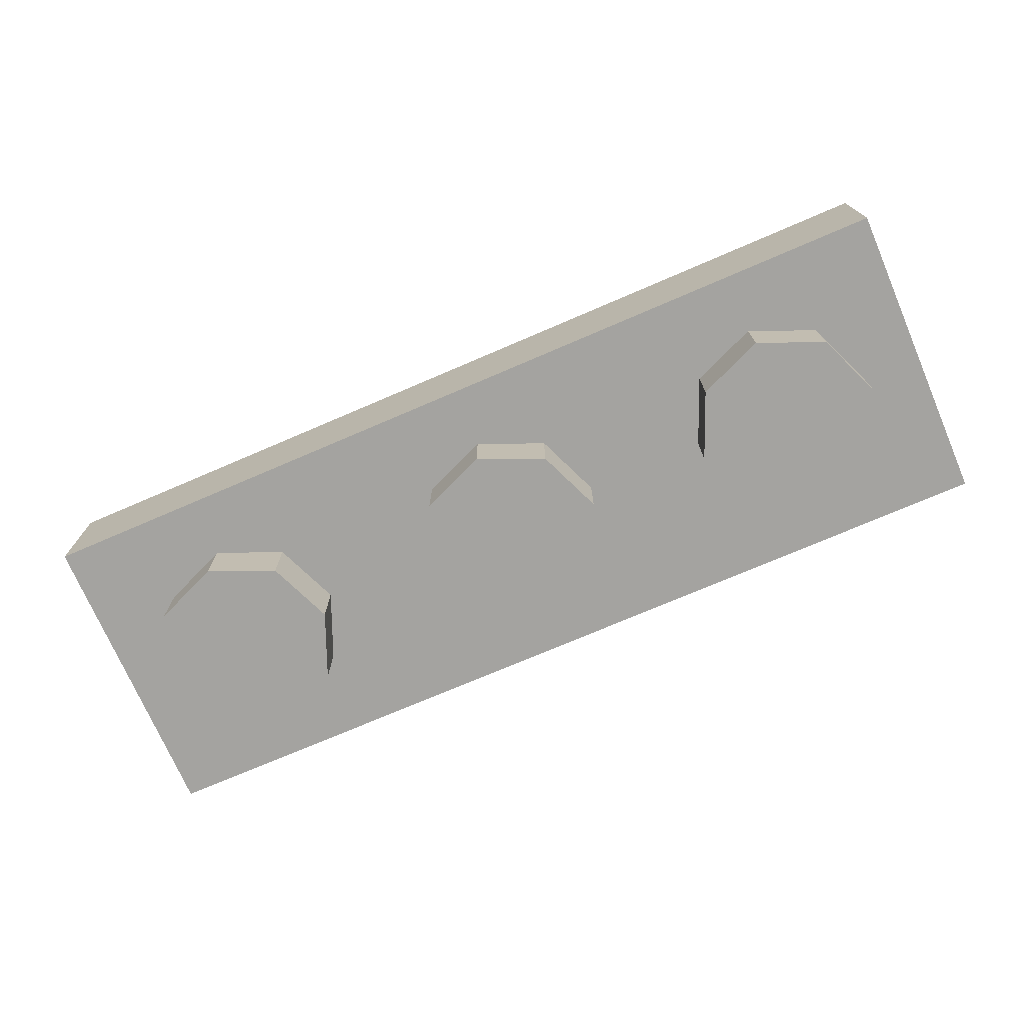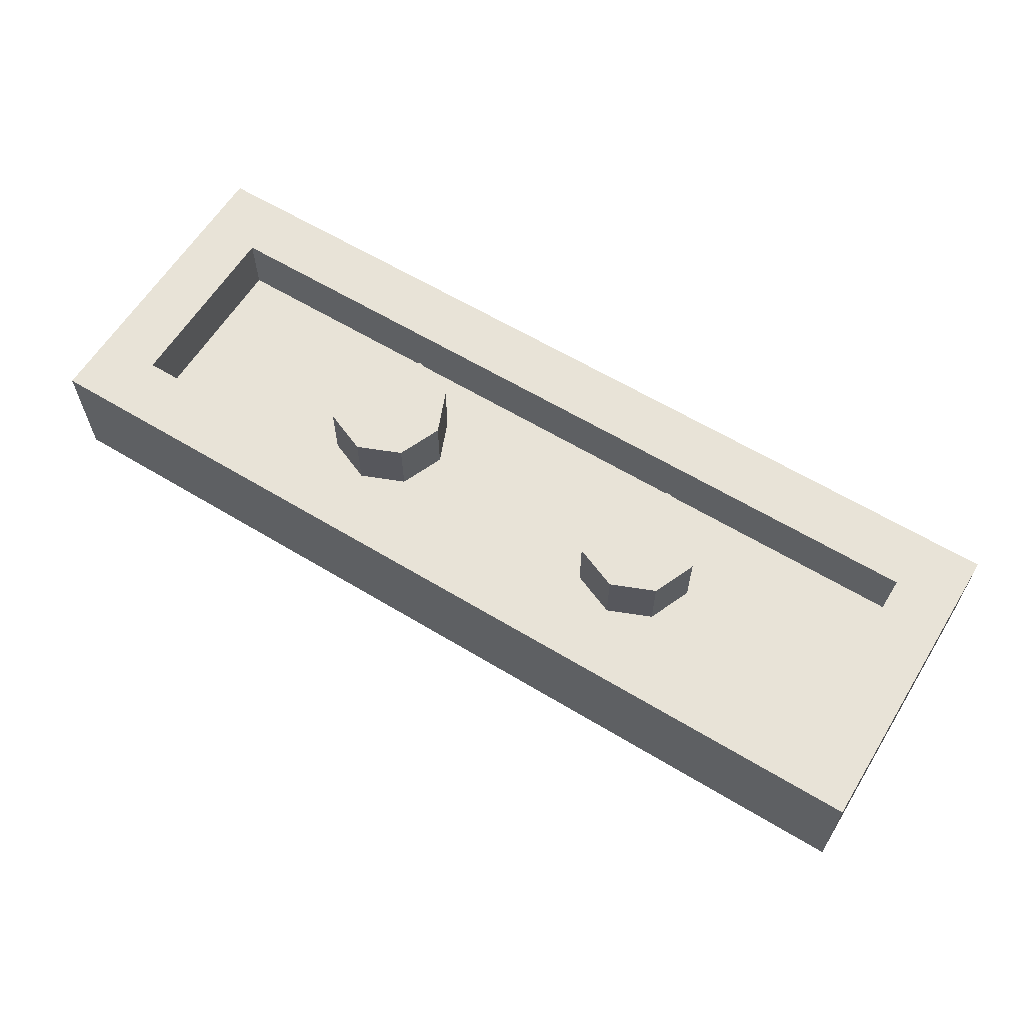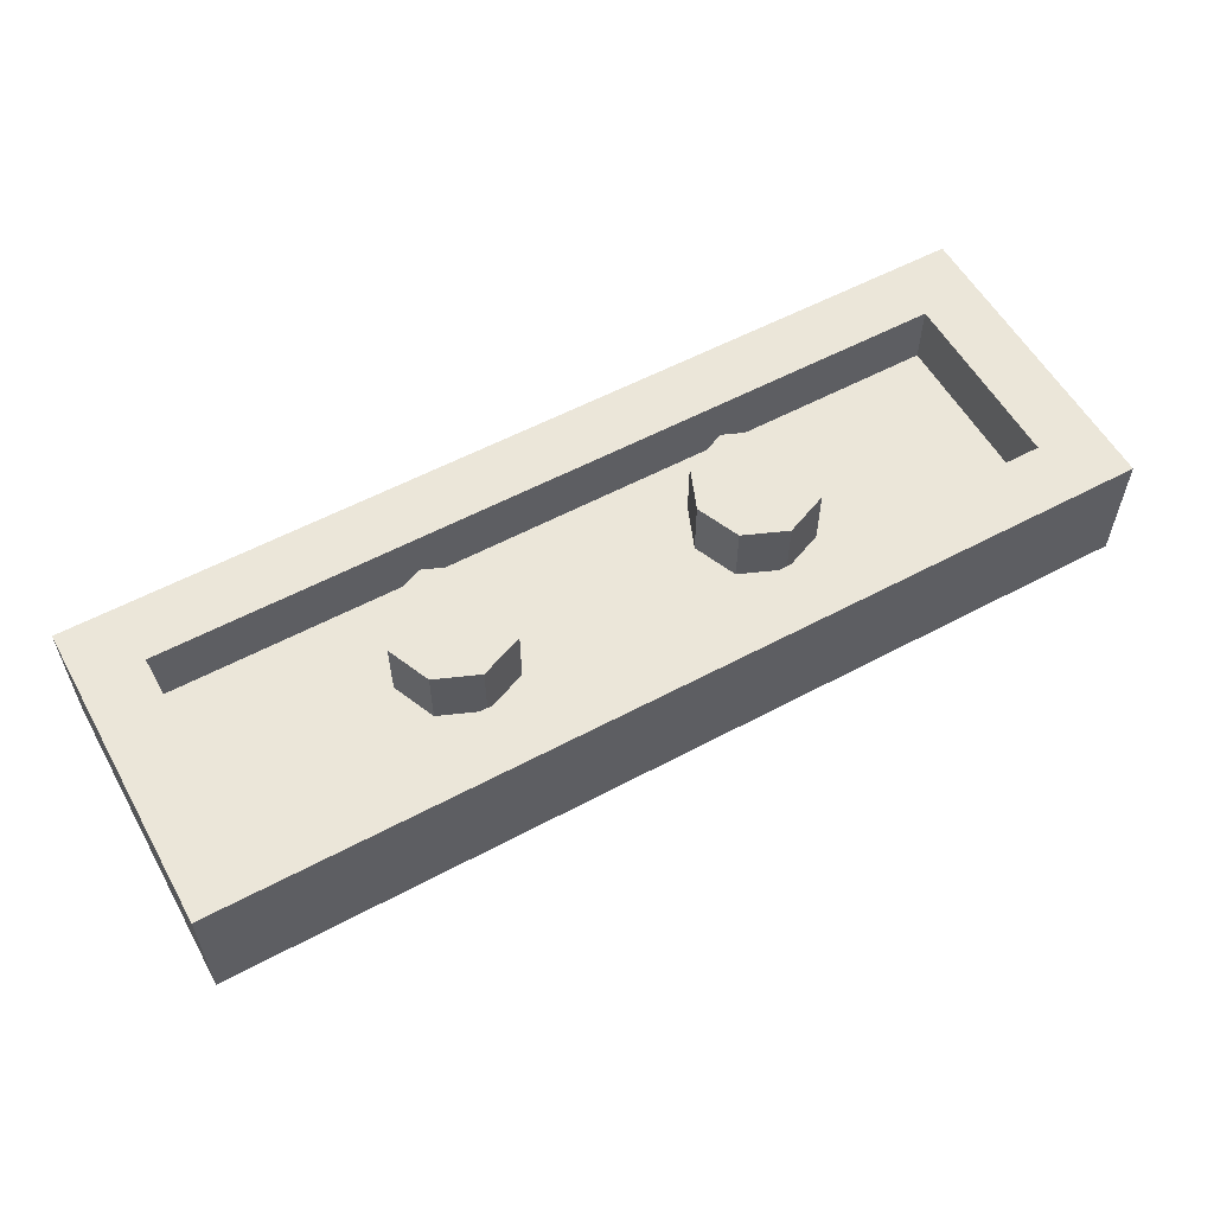
<metadata>
{"format":"obj","ext":"obj","renderer":"f3d","projection":"perspective","resolution":1024,"background":"white","views":[{"elev":-73.0,"azim":-156.7,"up":"+Y"},{"elev":61.6,"azim":31.6,"up":"+Y"},{"elev":56.9,"azim":-29.1,"up":"+Y"}]}
</metadata>
<code>
v 0.5 0.4 0
v 0.7 0.4 0
v 0.6414 0.4 0.1414
v 0.5 0.4 0
v 0.6414 0.4 0.1414
v 0.5 0.4 0.2
v 0.5 0.4 0
v 0.5 0.4 0.2
v 0.3586 0.4 0.1414
v 0.5 0.4 0
v 0.3586 0.4 0.1414
v 0.3 0.4 0
v 0.5 0.4 0
v 0.3 0.4 0
v 0.3586 0.4 -0.1414
v 0.5 0.4 0
v 0.3586 0.4 -0.1414
v 0.5 0.4 -0.2
v 0.5 0.4 0
v 0.5 0.4 -0.2
v 0.6414 0.4 -0.1414
v 0.5 0.4 0
v 0.6414 0.4 -0.1414
v 0.7 0.4 0
v 0.6414 0.4 0.1414
v 0.7 0.4 0
v 0.7 0.2 0
v 0.6414 0.2 0.1414
v 0.5 0.4 0.2
v 0.6414 0.4 0.1414
v 0.6414 0.2 0.1414
v 0.5 0.2 0.2
v 0.3586 0.4 0.1414
v 0.5 0.4 0.2
v 0.5 0.2 0.2
v 0.3586 0.2 0.1414
v 0.3 0.4 0
v 0.3586 0.4 0.1414
v 0.3586 0.2 0.1414
v 0.3 0.2 0
v 0.3586 0.4 -0.1414
v 0.3 0.4 0
v 0.3 0.2 0
v 0.3586 0.2 -0.1414
v 0.5 0.4 -0.2
v 0.3586 0.4 -0.1414
v 0.3586 0.2 -0.1414
v 0.5 0.2 -0.2
v 0.6414 0.4 -0.1414
v 0.5 0.4 -0.2
v 0.5 0.2 -0.2
v 0.6414 0.2 -0.1414
v 0.7 0.4 0
v 0.6414 0.4 -0.1414
v 0.6414 0.2 -0.1414
v 0.7 0.2 0
v -0.5 0.4 0
v -0.3 0.4 0
v -0.3586 0.4 0.1414
v -0.5 0.4 0
v -0.3586 0.4 0.1414
v -0.5 0.4 0.2
v -0.5 0.4 0
v -0.5 0.4 0.2
v -0.6414 0.4 0.1414
v -0.5 0.4 0
v -0.6414 0.4 0.1414
v -0.7 0.4 0
v -0.5 0.4 0
v -0.7 0.4 0
v -0.6414 0.4 -0.1414
v -0.5 0.4 0
v -0.6414 0.4 -0.1414
v -0.5 0.4 -0.2
v -0.5 0.4 0
v -0.5 0.4 -0.2
v -0.3586 0.4 -0.1414
v -0.5 0.4 0
v -0.3586 0.4 -0.1414
v -0.3 0.4 0
v -0.3586 0.4 0.1414
v -0.3 0.4 0
v -0.3 0.2 0
v -0.3586 0.2 0.1414
v -0.5 0.4 0.2
v -0.3586 0.4 0.1414
v -0.3586 0.2 0.1414
v -0.5 0.2 0.2
v -0.6414 0.4 0.1414
v -0.5 0.4 0.2
v -0.5 0.2 0.2
v -0.6414 0.2 0.1414
v -0.7 0.4 0
v -0.6414 0.4 0.1414
v -0.6414 0.2 0.1414
v -0.7 0.2 0
v -0.6414 0.4 -0.1414
v -0.7 0.4 0
v -0.7 0.2 0
v -0.6414 0.2 -0.1414
v -0.5 0.4 -0.2
v -0.6414 0.4 -0.1414
v -0.6414 0.2 -0.1414
v -0.5 0.2 -0.2
v -0.3586 0.4 -0.1414
v -0.5 0.4 -0.2
v -0.5 0.2 -0.2
v -0.3586 0.2 -0.1414
v -0.3 0.4 0
v -0.3586 0.4 -0.1414
v -0.3586 0.2 -0.1414
v -0.3 0.2 0
v -1.3 0.2 0.3
v 1.3 0.2 0.3
v 1.3 0.2 -0.3
v -1.3 0.2 -0.3
v -1.3 0.2 0.3
v -1.3 0.4 0.3
v 1.3 0.4 0.3
v 1.3 0.2 0.3
v -1.3 0.2 -0.3
v -1.3 0.4 -0.3
v -1.3 0.4 0.3
v -1.3 0.2 0.3
v 1.3 0.2 -0.3
v 1.3 0.4 -0.3
v -1.3 0.4 -0.3
v -1.3 0.2 -0.3
v 1.3 0.2 0.3
v 1.3 0.4 0.3
v 1.3 0.4 -0.3
v 1.3 0.2 -0.3
v 1.5 0.4 0.5
v 1.3 0.4 0.3
v -1.3 0.4 0.3
v -1.5 0.4 0.5
v -1.5 0.4 0.5
v -1.3 0.4 0.3
v -1.3 0.4 -0.3
v -1.5 0.4 -0.5
v -1.5 0.4 -0.5
v -1.3 0.4 -0.3
v 1.3 0.4 -0.3
v 1.5 0.4 -0.5
v 1.5 0.4 -0.5
v 1.3 0.4 -0.3
v 1.3 0.4 0.3
v 1.5 0.4 0.5
v 1.5 0 0.5
v 1.5 0 -0.5
v -1.5 0 -0.5
v -1.5 0 0.5
v 1.5 0 0.5
v -1.5 0 0.5
v -1.5 0.4 0.5
v 1.5 0.4 0.5
v -1.5 0 0.5
v -1.5 0 -0.5
v -1.5 0.4 -0.5
v -1.5 0.4 0.5
v 1.5 0 -0.5
v 1.5 0 0.5
v 1.5 0.4 0.5
v 1.5 0.4 -0.5
v -0.7879 0 0.2121
v -0.7 0 0
v -0.7 -0.2 0
v -0.7879 -0.2 0.2121
v -1 0 0.3
v -0.7879 0 0.2121
v -0.7879 -0.2 0.2121
v -1 -0.2 0.3
v -1.212 0 0.2121
v -1 0 0.3
v -1 -0.2 0.3
v -1.212 -0.2 0.2121
v -1.3 0 0
v -1.212 0 0.2121
v -1.212 -0.2 0.2121
v -1.3 -0.2 0
v -1.212 0 -0.2121
v -1.3 0 0
v -1.3 -0.2 0
v -1.212 -0.2 -0.2121
v -1 0 -0.3
v -1.212 0 -0.2121
v -1.212 -0.2 -0.2121
v -1 -0.2 -0.3
v -0.7879 0 -0.2121
v -1 0 -0.3
v -1 -0.2 -0.3
v -0.7879 -0.2 -0.2121
v -0.7 0 0
v -0.7879 0 -0.2121
v -0.7879 -0.2 -0.2121
v -0.7 -0.2 0
v -1 -0.2 0
v -0.7 -0.2 0
v -0.7879 -0.2 0.2121
v -1 -0.2 0
v -0.7879 -0.2 0.2121
v -1 -0.2 0.3
v -1 -0.2 0
v -1 -0.2 0.3
v -1.212 -0.2 0.2121
v -1 -0.2 0
v -1.212 -0.2 0.2121
v -1.3 -0.2 0
v -1 -0.2 0
v -1.3 -0.2 0
v -1.212 -0.2 -0.2121
v -1 -0.2 0
v -1.212 -0.2 -0.2121
v -1 -0.2 -0.3
v -1 -0.2 0
v -1 -0.2 -0.3
v -0.7879 -0.2 -0.2121
v -1 -0.2 0
v -0.7879 -0.2 -0.2121
v -0.7 -0.2 0
v 0.2121 0 0.2121
v 0.3 0 0
v 0.3 -0.2 0
v 0.2121 -0.2 0.2121
v 0 0 0.3
v 0.2121 0 0.2121
v 0.2121 -0.2 0.2121
v 0 -0.2 0.3
v -0.2121 0 0.2121
v 0 0 0.3
v 0 -0.2 0.3
v -0.2121 -0.2 0.2121
v -0.3 0 0
v -0.2121 0 0.2121
v -0.2121 -0.2 0.2121
v -0.3 -0.2 0
v -0.2121 0 -0.2121
v -0.3 0 0
v -0.3 -0.2 0
v -0.2121 -0.2 -0.2121
v 0 0 -0.3
v -0.2121 0 -0.2121
v -0.2121 -0.2 -0.2121
v 0 -0.2 -0.3
v 0.2121 0 -0.2121
v 0 0 -0.3
v 0 -0.2 -0.3
v 0.2121 -0.2 -0.2121
v 0.3 0 0
v 0.2121 0 -0.2121
v 0.2121 -0.2 -0.2121
v 0.3 -0.2 0
v 0 -0.2 0
v 0.3 -0.2 0
v 0.2121 -0.2 0.2121
v 0 -0.2 0
v 0.2121 -0.2 0.2121
v 0 -0.2 0.3
v 0 -0.2 0
v 0 -0.2 0.3
v -0.2121 -0.2 0.2121
v 0 -0.2 0
v -0.2121 -0.2 0.2121
v -0.3 -0.2 0
v 0 -0.2 0
v -0.3 -0.2 0
v -0.2121 -0.2 -0.2121
v 0 -0.2 0
v -0.2121 -0.2 -0.2121
v 0 -0.2 -0.3
v 0 -0.2 0
v 0 -0.2 -0.3
v 0.2121 -0.2 -0.2121
v 0 -0.2 0
v 0.2121 -0.2 -0.2121
v 0.3 -0.2 0
v 1.212 0 0.2121
v 1.3 0 0
v 1.3 -0.2 0
v 1.212 -0.2 0.2121
v 1 0 0.3
v 1.212 0 0.2121
v 1.212 -0.2 0.2121
v 1 -0.2 0.3
v 0.7879 0 0.2121
v 1 0 0.3
v 1 -0.2 0.3
v 0.7879 -0.2 0.2121
v 0.7 0 0
v 0.7879 0 0.2121
v 0.7879 -0.2 0.2121
v 0.7 -0.2 0
v 0.7879 0 -0.2121
v 0.7 0 0
v 0.7 -0.2 0
v 0.7879 -0.2 -0.2121
v 1 0 -0.3
v 0.7879 0 -0.2121
v 0.7879 -0.2 -0.2121
v 1 -0.2 -0.3
v 1.212 0 -0.2121
v 1 0 -0.3
v 1 -0.2 -0.3
v 1.212 -0.2 -0.2121
v 1.3 0 0
v 1.212 0 -0.2121
v 1.212 -0.2 -0.2121
v 1.3 -0.2 0
v 1 -0.2 0
v 1.3 -0.2 0
v 1.212 -0.2 0.2121
v 1 -0.2 0
v 1.212 -0.2 0.2121
v 1 -0.2 0.3
v 1 -0.2 0
v 1 -0.2 0.3
v 0.7879 -0.2 0.2121
v 1 -0.2 0
v 0.7879 -0.2 0.2121
v 0.7 -0.2 0
v 1 -0.2 0
v 0.7 -0.2 0
v 0.7879 -0.2 -0.2121
v 1 -0.2 0
v 0.7879 -0.2 -0.2121
v 1 -0.2 -0.3
v 1 -0.2 0
v 1 -0.2 -0.3
v 1.212 -0.2 -0.2121
v 1 -0.2 0
v 1.212 -0.2 -0.2121
v 1.3 -0.2 0
v -0.995 0.265 -0.5
v -0.9812 0.2687 -0.5
v -0.9825 0.2325 -0.5
v -0.9938 0.2487 -0.5
v -0.9812 0.2687 -0.5
v -0.9575 0.2575 -0.5
v -0.9325 0.2387 -0.5
v -0.9825 0.2325 -0.5
v -0.9825 0.2325 -0.5
v -0.9325 0.2387 -0.5
v -0.9175 0.175 -0.5
v -0.955 0.205 -0.5
v -0.9325 0.2387 -0.5
v -0.905 0.22 -0.5
v -0.8775 0.1525 -0.5
v -0.9175 0.175 -0.5
v -0.905 0.22 -0.5
v -0.8712 0.2025 -0.5
v -0.8325 0.1375 -0.5
v -0.8775 0.1525 -0.5
v -0.8712 0.2025 -0.5
v -0.8225 0.1938 -0.5
v -0.7825 0.13 -0.5
v -0.8325 0.1375 -0.5
v -0.8225 0.1938 -0.5
v -0.77 0.1925 -0.5
v -0.73 0.1313 -0.5
v -0.7825 0.13 -0.5
v -0.77 0.1925 -0.5
v -0.73 0.1963 -0.5
v -0.695 0.1375 -0.5
v -0.73 0.1313 -0.5
v -0.6813 0.1913 -0.5
v -0.695 0.1375 -0.5
v -0.73 0.1963 -0.5
v -0.7 0.1975 -0.5
v -0.6725 0.18 -0.5
v -0.6775 0.15 -0.5
v -0.695 0.1375 -0.5
v -0.6813 0.1913 -0.5
v -0.6775 0.15 -0.5
v -0.6725 0.18 -0.5
v -0.6713 0.1638 -0.5
v -1.5 0.4 -0.5
v -0.995 0.265 -0.5
v -0.9938 0.2487 -0.5
v -1.5 0 -0.5
v -0.995 0.265 -0.5
v -1.5 0.4 -0.5
v -0.9812 0.2687 -0.5
v -1.5 0 -0.5
v -0.9938 0.2487 -0.5
v -0.9825 0.2325 -0.5
v -1.5 0 -0.5
v -0.9825 0.2325 -0.5
v -0.955 0.205 -0.5
v -1.5 0 -0.5
v -0.955 0.205 -0.5
v -0.9175 0.175 -0.5
v -1.5 0 -0.5
v -0.9175 0.175 -0.5
v -0.8775 0.1525 -0.5
v -1.5 0 -0.5
v -0.8775 0.1525 -0.5
v -0.8325 0.1375 -0.5
v 0 0 -0.5
v -1.5 0 -0.5
v -0.8325 0.1375 -0.5
v -0.7825 0.13 -0.5
v -0.9812 0.2687 -0.5
v -1.5 0.4 -0.5
v 0 0.4 -0.5
v -0.9575 0.2575 -0.5
v -0.9812 0.2687 -0.5
v 0 0.4 -0.5
v -0.9575 0.2575 -0.5
v 0 0.4 -0.5
v -0.905 0.22 -0.5
v -0.9325 0.2387 -0.5
v -0.905 0.22 -0.5
v 0 0.4 -0.5
v -0.8225 0.1938 -0.5
v -0.8712 0.2025 -0.5
v -0.8225 0.1938 -0.5
v 0 0.4 -0.5
v -0.73 0.1963 -0.5
v -0.77 0.1925 -0.5
v -0.73 0.1963 -0.5
v 0 0.4 -0.5
v -0.7 0.1975 -0.5
v -0.6813 0.1913 -0.5
v -0.7 0.1975 -0.5
v 0 0.4 -0.5
v -0.6725 0.18 -0.5
v -0.6813 0.1913 -0.5
v 0 0.4 -0.5
v -0.6725 0.18 -0.5
v 0 0.4 -0.5
v 0 0 -0.5
v -0.6713 0.1638 -0.5
v 0 0 -0.5
v -0.6775 0.15 -0.5
v -0.6713 0.1638 -0.5
v 0 0 -0.5
v -0.695 0.1375 -0.5
v -0.6775 0.15 -0.5
v 0 0 -0.5
v -0.73 0.1313 -0.5
v -0.695 0.1375 -0.5
v 0 0 -0.5
v -0.7825 0.13 -0.5
v -0.73 0.1313 -0.5
v 0.995 0.265 -0.5
v 0.9938 0.2487 -0.5
v 0.9825 0.2325 -0.5
v 0.9812 0.2687 -0.5
v 0.9812 0.2687 -0.5
v 0.9825 0.2325 -0.5
v 0.9325 0.2387 -0.5
v 0.9575 0.2575 -0.5
v 0.9825 0.2325 -0.5
v 0.955 0.205 -0.5
v 0.9175 0.175 -0.5
v 0.9325 0.2387 -0.5
v 0.9325 0.2387 -0.5
v 0.9175 0.175 -0.5
v 0.8775 0.1525 -0.5
v 0.905 0.22 -0.5
v 0.905 0.22 -0.5
v 0.8775 0.1525 -0.5
v 0.8325 0.1375 -0.5
v 0.8712 0.2025 -0.5
v 0.8712 0.2025 -0.5
v 0.8325 0.1375 -0.5
v 0.7825 0.13 -0.5
v 0.8225 0.1938 -0.5
v 0.8225 0.1938 -0.5
v 0.7825 0.13 -0.5
v 0.73 0.1313 -0.5
v 0.77 0.1925 -0.5
v 0.77 0.1925 -0.5
v 0.73 0.1313 -0.5
v 0.695 0.1375 -0.5
v 0.73 0.1963 -0.5
v 0.6813 0.1913 -0.5
v 0.7 0.1975 -0.5
v 0.73 0.1963 -0.5
v 0.695 0.1375 -0.5
v 0.695 0.1375 -0.5
v 0.6775 0.15 -0.5
v 0.6725 0.18 -0.5
v 0.6813 0.1913 -0.5
v 0.6775 0.15 -0.5
v 0.6713 0.1638 -0.5
v 0.6725 0.18 -0.5
v 1.5 0.4 -0.5
v 1.5 0 -0.5
v 0.9938 0.2487 -0.5
v 0.995 0.265 -0.5
v 0.995 0.265 -0.5
v 0.9812 0.2687 -0.5
v 1.5 0.4 -0.5
v 1.5 0 -0.5
v 0.9825 0.2325 -0.5
v 0.9938 0.2487 -0.5
v 1.5 0 -0.5
v 0.955 0.205 -0.5
v 0.9825 0.2325 -0.5
v 1.5 0 -0.5
v 0.9175 0.175 -0.5
v 0.955 0.205 -0.5
v 1.5 0 -0.5
v 0.8775 0.1525 -0.5
v 0.9175 0.175 -0.5
v 1.5 0 -0.5
v 0.8325 0.1375 -0.5
v 0.8775 0.1525 -0.5
v 0.9812 0.2687 -0.5
v 0 0.4 -0.5
v 1.5 0.4 -0.5
v 0.9575 0.2575 -0.5
v 0 0.4 -0.5
v 0.9812 0.2687 -0.5
v 0.9575 0.2575 -0.5
v 0.9325 0.2387 -0.5
v 0.905 0.22 -0.5
v 0 0.4 -0.5
v 0.905 0.22 -0.5
v 0.8712 0.2025 -0.5
v 0.8225 0.1938 -0.5
v 0 0.4 -0.5
v 0.8225 0.1938 -0.5
v 0.77 0.1925 -0.5
v 0.73 0.1963 -0.5
v 0 0.4 -0.5
v 0.73 0.1963 -0.5
v 0.7 0.1975 -0.5
v 0 0.4 -0.5
v 0.6813 0.1913 -0.5
v 0 0.4 -0.5
v 0.7 0.1975 -0.5
v 0.6725 0.18 -0.5
v 0 0.4 -0.5
v 0.6813 0.1913 -0.5
v 0 0 -0.5
v 0 0.4 -0.5
v 0.6725 0.18 -0.5
v 0.6713 0.1638 -0.5
v 0 0 -0.5
v 0.6713 0.1638 -0.5
v 0.6775 0.15 -0.5
v 0 0 -0.5
v 0.6775 0.15 -0.5
v 0.695 0.1375 -0.5
v 0 0 -0.5
v 0.695 0.1375 -0.5
v 0.73 0.1313 -0.5
v 0 0 -0.5
v 0.73 0.1313 -0.5
v 0.7825 0.13 -0.5
v 0.8325 0.1375 -0.5
v 1.5 0 -0.5
v 0 0 -0.5
v 0.7825 0.13 -0.5
g mesh2446642
f 1 3 2
f 4 6 5
f 7 9 8
f 10 12 11
f 13 15 14
f 16 18 17
f 19 21 20
f 22 24 23
g mesh2446644
f 25 27 26
f 27 25 28
f 29 31 30
f 31 29 32
f 33 35 34
f 35 33 36
f 37 39 38
f 39 37 40
f 41 43 42
f 43 41 44
f 45 47 46
f 47 45 48
f 49 51 50
f 51 49 52
f 53 55 54
f 55 53 56
g mesh2446650
f 57 59 58
f 60 62 61
f 63 65 64
f 66 68 67
f 69 71 70
f 72 74 73
f 75 77 76
f 78 80 79
g mesh2446652
f 81 83 82
f 83 81 84
f 85 87 86
f 87 85 88
f 89 91 90
f 91 89 92
f 93 95 94
f 95 93 96
f 97 99 98
f 99 97 100
f 101 103 102
f 103 101 104
f 105 107 106
f 107 105 108
f 109 111 110
f 111 109 112
g mesh2446655
f 113 114 115
f 115 116 113
f 117 118 119
f 119 120 117
f 121 122 123
f 123 124 121
f 125 126 127
f 127 128 125
f 129 130 131
f 131 132 129
f 133 134 135
f 135 136 133
f 137 138 139
f 139 140 137
f 141 142 143
f 143 144 141
f 145 146 147
f 147 148 145
g mesh2446657
f 149 151 150
f 151 149 152
f 153 155 154
f 155 153 156
f 157 159 158
f 159 157 160
f 161 163 162
f 163 161 164
g mesh2446663
f 165 167 166
f 167 165 168
f 169 171 170
f 171 169 172
f 173 175 174
f 175 173 176
f 177 179 178
f 179 177 180
f 181 183 182
f 183 181 184
f 185 187 186
f 187 185 188
f 189 191 190
f 191 189 192
f 193 195 194
f 195 193 196
g mesh2446665
f 197 198 199
f 200 201 202
f 203 204 205
f 206 207 208
f 209 210 211
f 212 213 214
f 215 216 217
f 218 219 220
g mesh2446671
f 221 223 222
f 223 221 224
f 225 227 226
f 227 225 228
f 229 231 230
f 231 229 232
f 233 235 234
f 235 233 236
f 237 239 238
f 239 237 240
f 241 243 242
f 243 241 244
f 245 247 246
f 247 245 248
f 249 251 250
f 251 249 252
g mesh2446673
f 253 254 255
f 256 257 258
f 259 260 261
f 262 263 264
f 265 266 267
f 268 269 270
f 271 272 273
f 274 275 276
g mesh2446679
f 277 279 278
f 279 277 280
f 281 283 282
f 283 281 284
f 285 287 286
f 287 285 288
f 289 291 290
f 291 289 292
f 293 295 294
f 295 293 296
f 297 299 298
f 299 297 300
f 301 303 302
f 303 301 304
f 305 307 306
f 307 305 308
g mesh2446681
f 309 310 311
f 312 313 314
f 315 316 317
f 318 319 320
f 321 322 323
f 324 325 326
f 327 328 329
f 330 331 332
g mesh2446686
f 333 334 335
f 335 336 333
f 337 338 339
f 339 340 337
f 341 342 343
f 343 344 341
f 345 346 347
f 347 348 345
f 349 350 351
f 351 352 349
f 353 354 355
f 355 356 353
f 357 358 359
f 359 360 357
f 361 362 363
f 363 364 361
f 365 366 367
f 367 368 365
f 369 370 371
f 371 372 369
f 373 374 375
f 376 377 378
f 378 379 376
f 380 381 382
f 383 384 385
f 386 387 388
f 389 390 391
f 392 393 394
f 395 396 397
f 398 399 400
f 400 401 398
f 402 403 404
f 405 406 407
f 408 409 410
f 410 411 408
f 412 413 414
f 414 415 412
f 416 417 418
f 418 419 416
f 420 421 422
f 423 424 425
f 426 427 428
f 429 430 431
f 431 432 429
f 433 434 435
f 436 437 438
f 439 440 441
f 442 443 444
f 445 446 447
f 447 448 445
f 449 450 451
f 451 452 449
f 453 454 455
f 455 456 453
f 457 458 459
f 459 460 457
f 461 462 463
f 463 464 461
f 465 466 467
f 467 468 465
f 469 470 471
f 471 472 469
f 473 474 475
f 475 476 473
f 477 478 479
f 479 480 477
f 481 482 483
f 483 484 481
f 485 486 487
f 488 489 490
f 490 491 488
f 492 493 494
f 495 496 497
f 498 499 500
f 501 502 503
f 504 505 506
f 507 508 509
f 510 511 512
f 513 514 515
f 516 517 518
f 518 519 516
f 520 521 522
f 522 523 520
f 524 525 526
f 526 527 524
f 528 529 530
f 531 532 533
f 534 535 536
f 537 538 539
f 539 540 537
f 541 542 543
f 544 545 546
f 547 548 549
f 550 551 552
f 553 554 555
f 555 556 553

</code>
